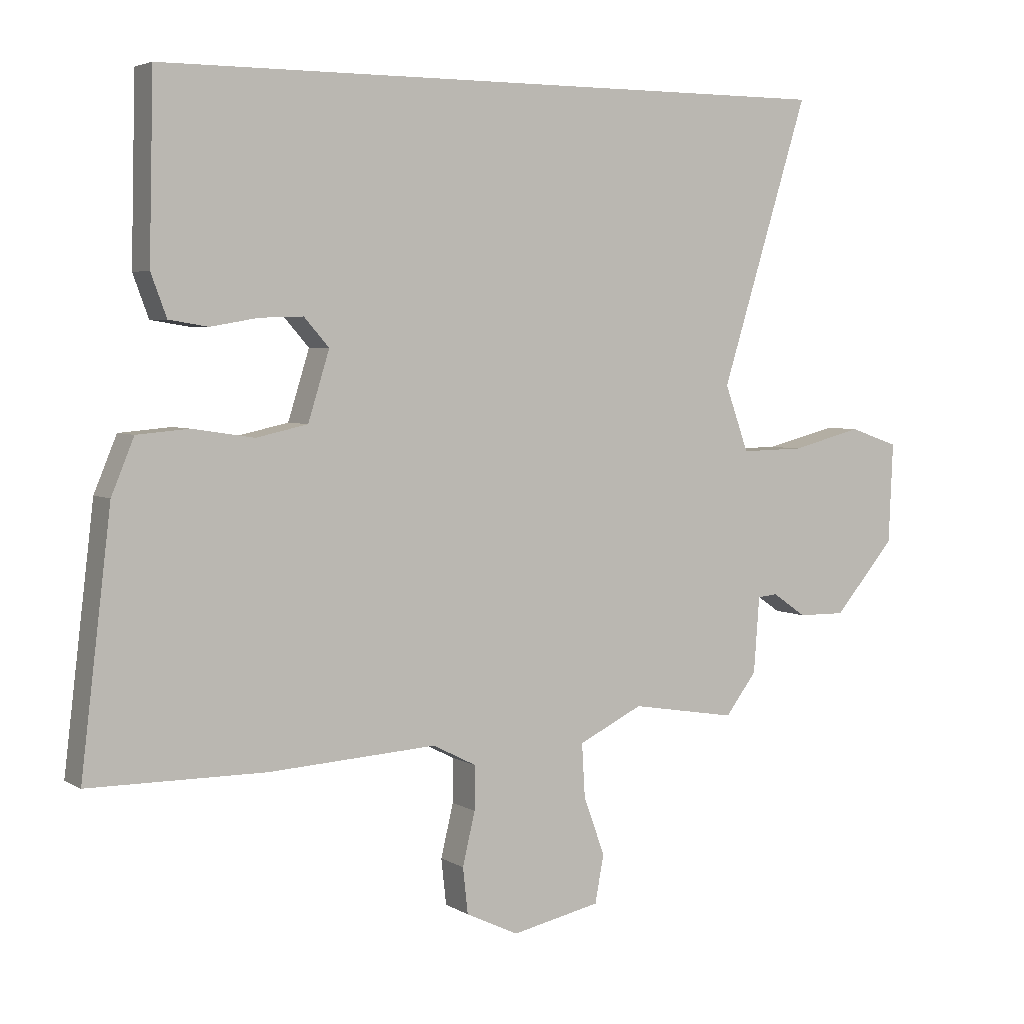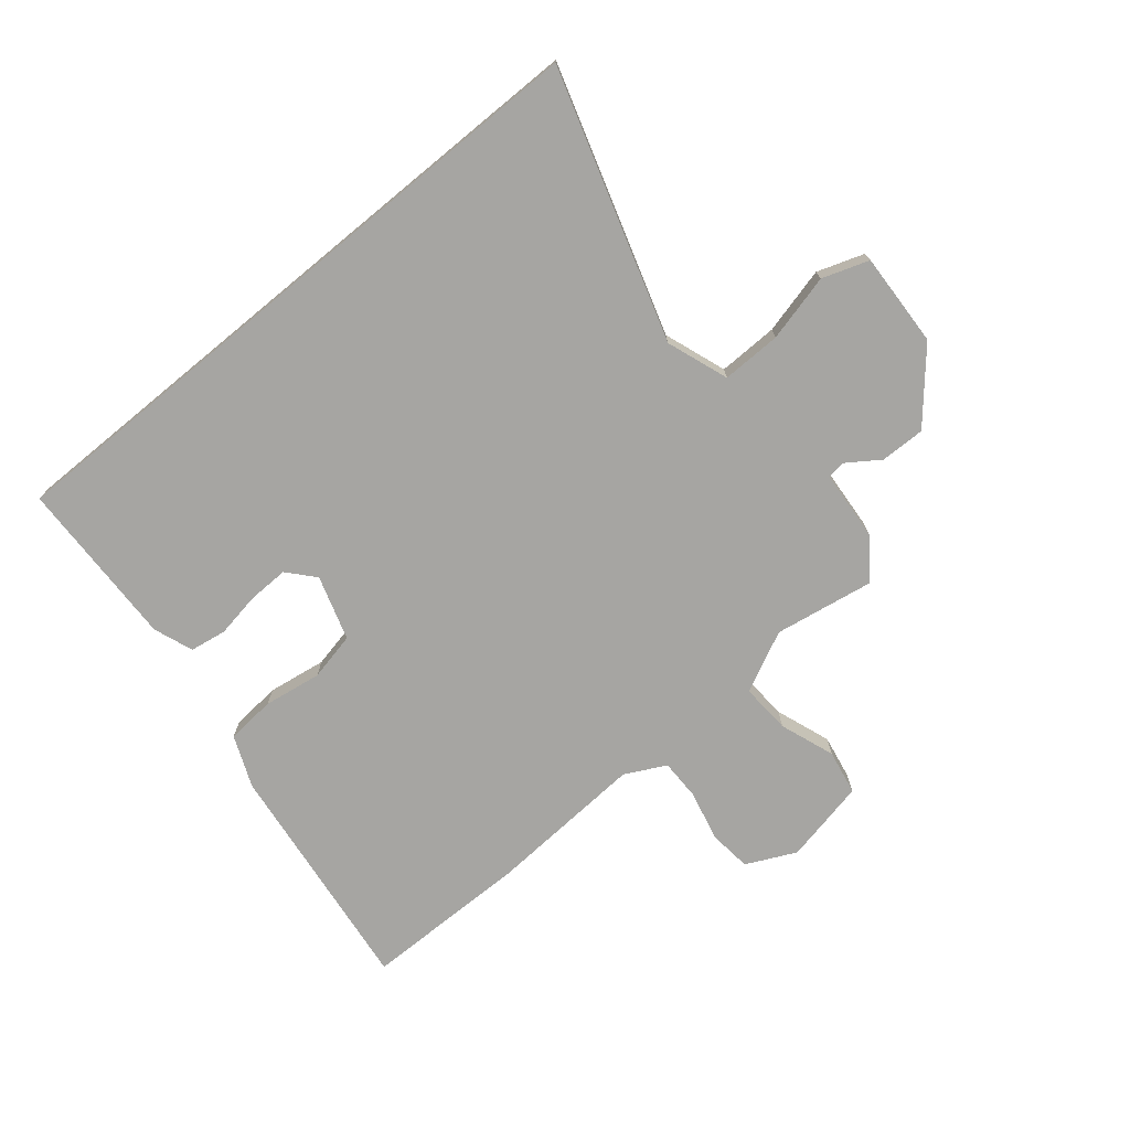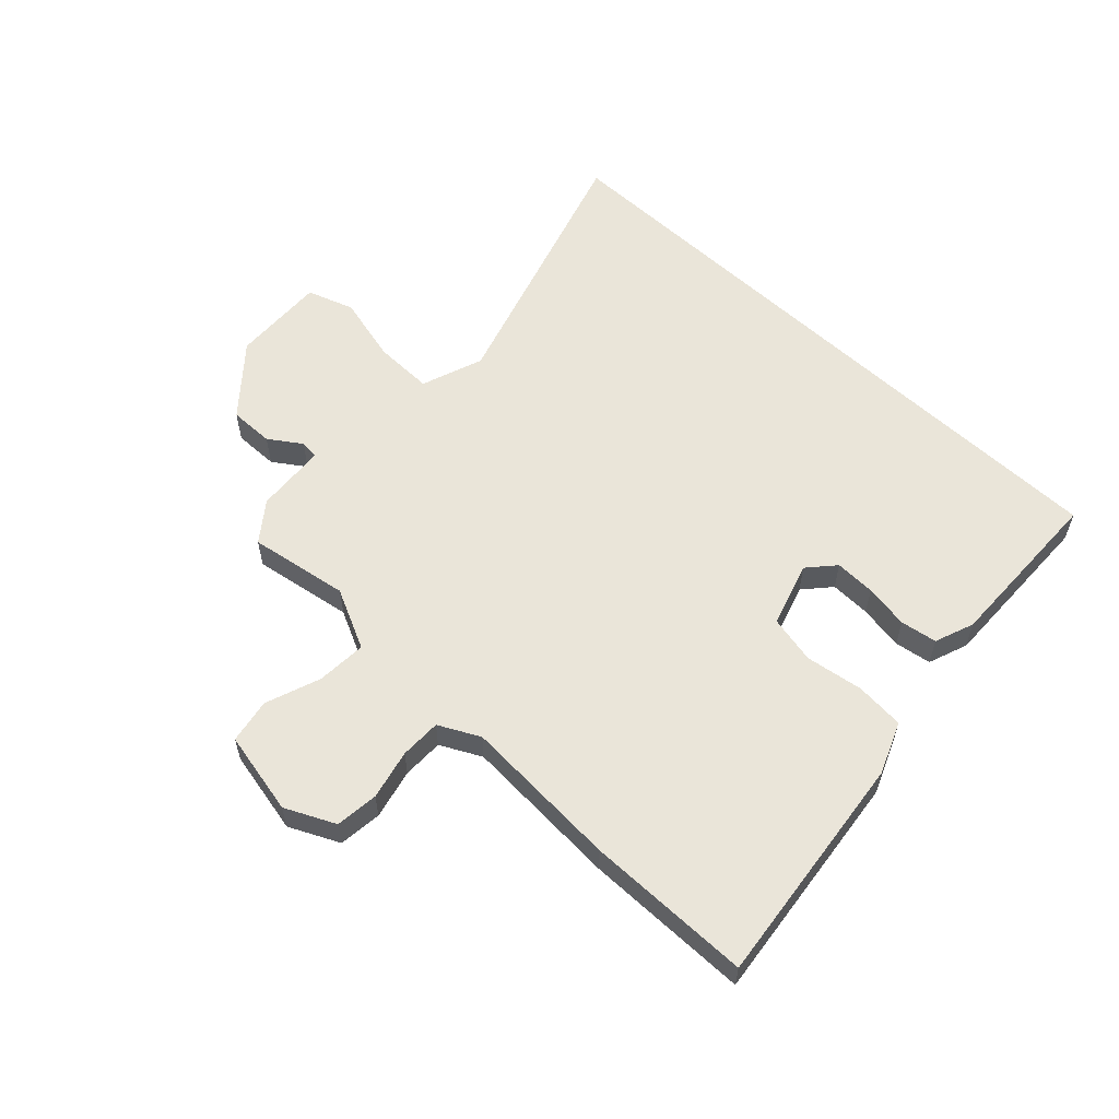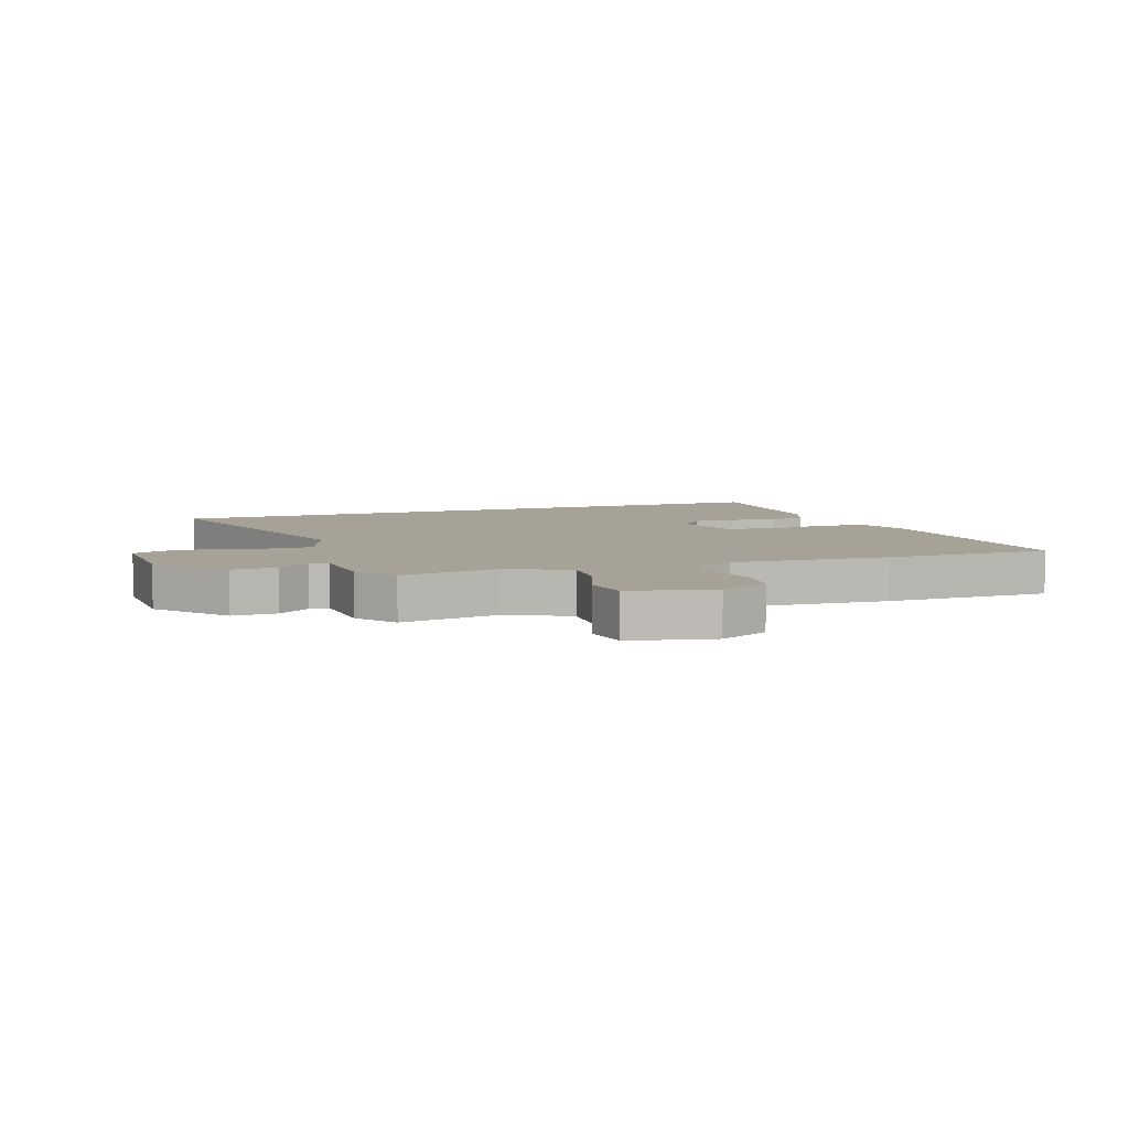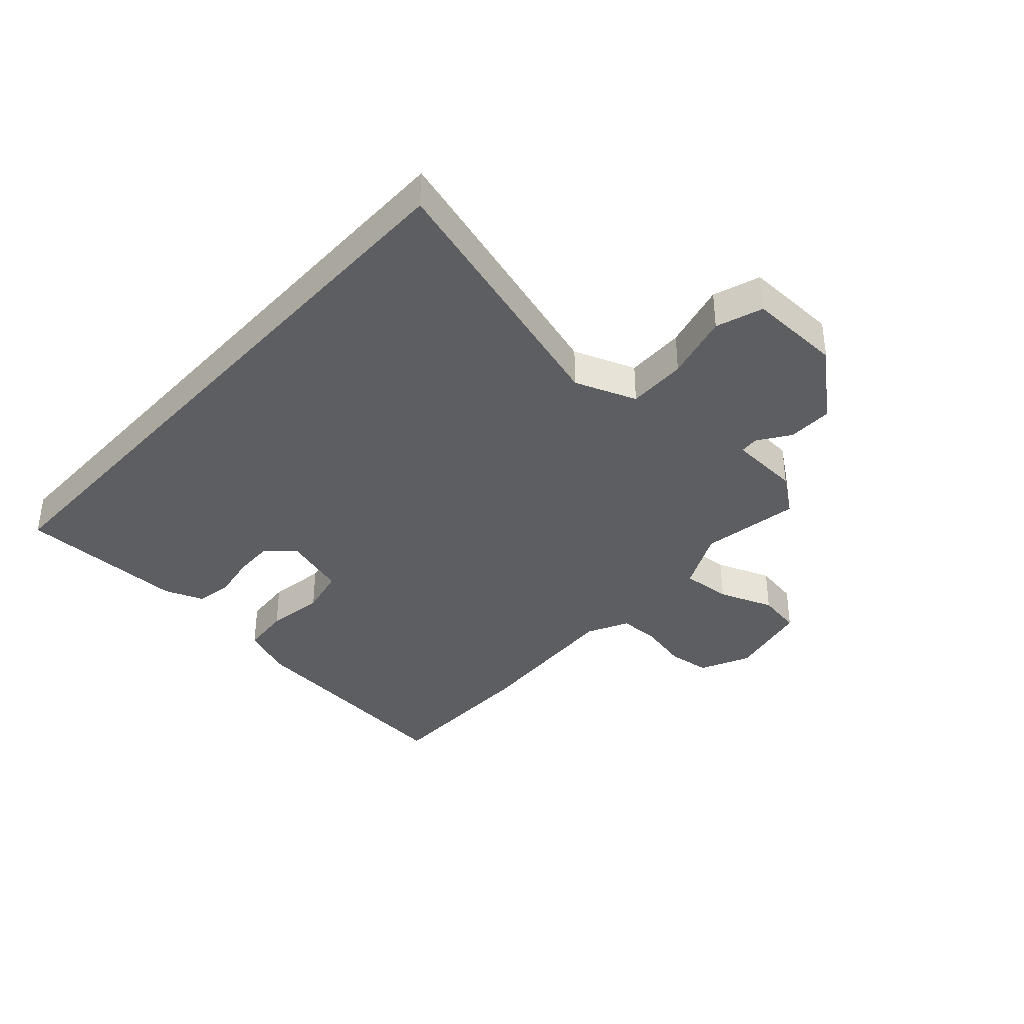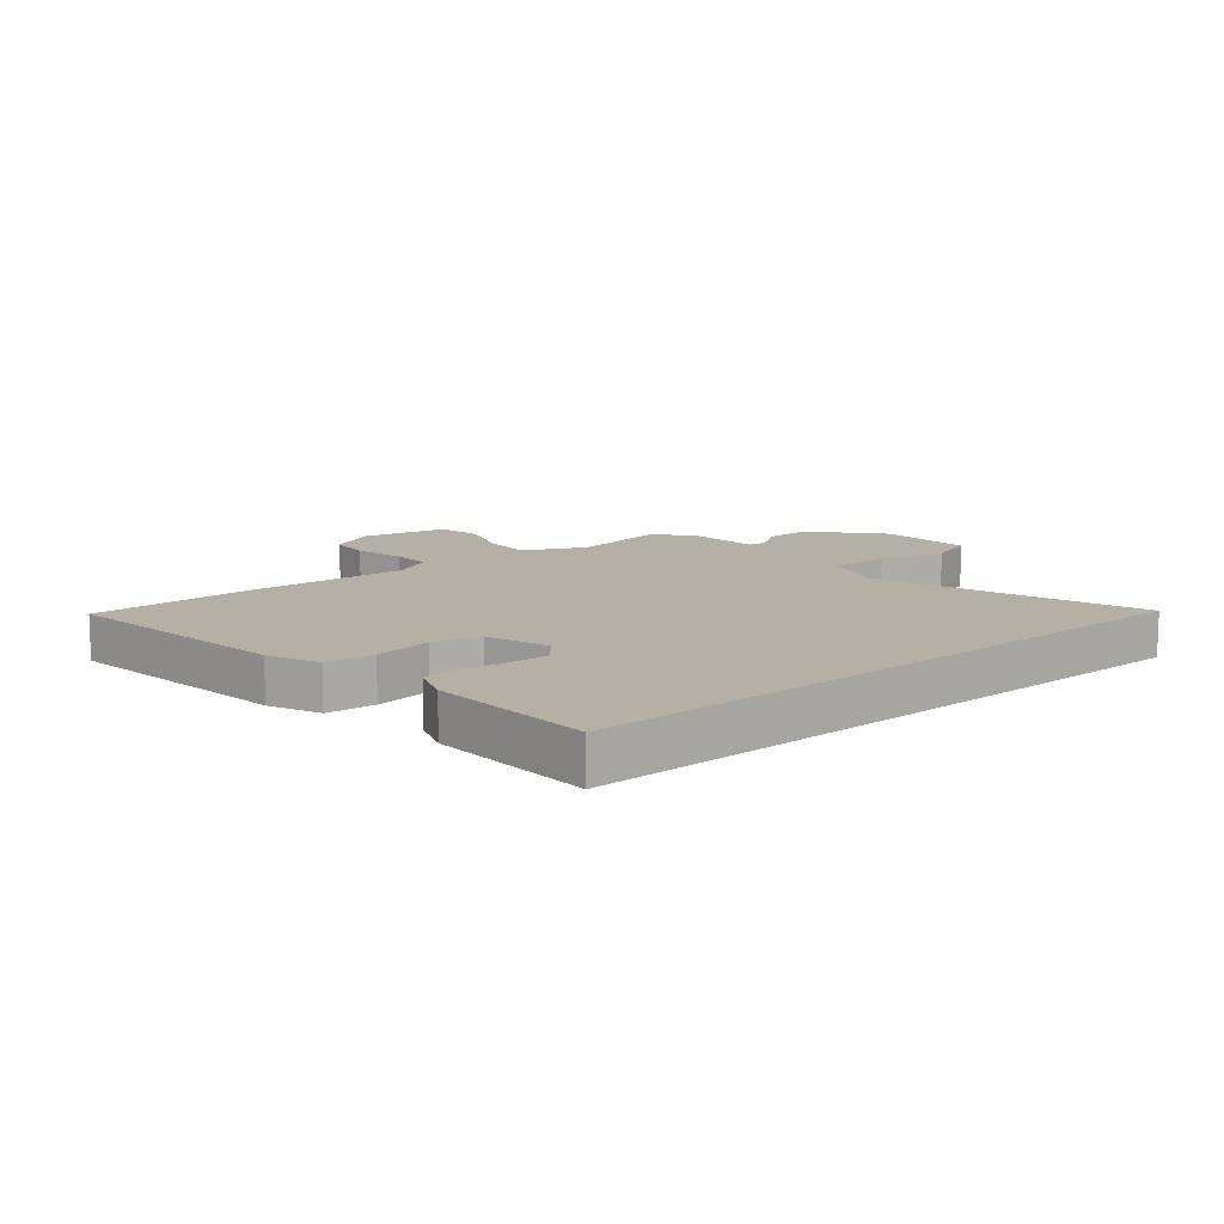
<metadata>
{"format":"obj","ext":"obj","renderer":"f3d","projection":"perspective","resolution":1024,"background":"white","views":[{"elev":4.2,"azim":-29.4,"up":"+Z"},{"elev":-73.7,"azim":39.5,"up":"+Y"},{"elev":58.1,"azim":-136.7,"up":"+Y"},{"elev":6.6,"azim":161.0,"up":"+Y"},{"elev":-37.3,"azim":48.2,"up":"+Y"},{"elev":11.7,"azim":-40.3,"up":"+Y"}]}
</metadata>
<code>
v -0.311 0.07 -0.501
v -0.592 0.07 -0.499
v -0.544 0.07 -0.099
v -0.508 0.07 -0.012
v -0.425 0.07 -0.005
v -0.327 0.07 -0.02
v -0.245 0.07 -0.002
v -0.211 0.07 0.107
v -0.251 0.07 0.152
v -0.32 0.07 0.15
v -0.396 0.07 0.137
v -0.458 0.07 0.147
v -0.483 0.07 0.214
v -0.476 0.07 0.5
v 0.622 0.07 0.5
v 0.481 0.07 0.046
v 0.519 0.07 -0.059
v 0.62 0.07 -0.057
v 0.734 0.07 -0.028
v 0.813 0.07 -0.055
v 0.806 0.07 -0.215
v 0.708 0.07 -0.329
v 0.632 0.07 -0.328
v 0.578 0.07 -0.291
v 0.546 0.07 -0.294
v 0.537 0.07 -0.415
v 0.487 0.07 -0.481
v 0.318 0.07 -0.453
v 0.215 0.07 -0.503
v 0.22 0.07 -0.588
v 0.254 0.07 -0.681
v 0.24 0.07 -0.757
v 0.098 0.07 -0.787
v 0.014 0.07 -0.747
v 0.006 0.07 -0.674
v 0.026 0.07 -0.59
v 0.026 0.07 -0.52
v -0.043 0.07 -0.485
v -0.311 0 -0.501
v -0.592 0 -0.499
v -0.544 0 -0.099
v -0.508 0 -0.012
v -0.425 0 -0.005
v -0.327 0 -0.02
v -0.245 0 -0.002
v -0.211 0 0.107
v -0.251 0 0.152
v -0.32 0 0.15
v -0.396 0 0.137
v -0.458 0 0.147
v -0.483 0 0.214
v -0.476 0 0.5
v 0.622 0 0.5
v 0.481 0 0.046
v 0.519 0 -0.059
v 0.62 0 -0.057
v 0.734 0 -0.028
v 0.813 0 -0.055
v 0.806 0 -0.215
v 0.708 0 -0.329
v 0.632 0 -0.328
v 0.578 0 -0.291
v 0.546 0 -0.294
v 0.537 0 -0.415
v 0.487 0 -0.481
v 0.318 0 -0.453
v 0.215 0 -0.503
v 0.22 0 -0.588
v 0.254 0 -0.681
v 0.24 0 -0.757
v 0.098 0 -0.787
v 0.014 0 -0.747
v 0.006 0 -0.674
v 0.026 0 -0.59
v 0.026 0 -0.52
v -0.043 0 -0.485
f 34 35 36
f 33 34 36
f 32 33 36
f 31 32 36
f 30 31 36
f 29 30 36 37
f 28 29 37 38
f 25 26 27 28
f 22 23 24
f 21 22 24
f 20 21 24
f 19 20 24
f 18 19 24
f 17 18 24 25
f 1 2 3
f 38 1 3
f 28 38 3
f 25 28 3
f 17 25 3
f 16 17 3
f 13 14 15
f 12 13 15
f 11 12 15
f 10 11 15
f 3 4 5 6
f 3 6 7
f 16 3 7
f 15 16 7 8
f 9 10 15
f 8 9 15
f 74 73 72
f 74 72 71
f 74 71 70
f 74 70 69
f 74 69 68
f 75 74 68 67
f 76 75 67 66
f 66 65 64 63
f 62 61 60
f 62 60 59
f 62 59 58
f 62 58 57
f 62 57 56
f 63 62 56 55
f 41 40 39
f 41 39 76
f 41 76 66
f 41 66 63
f 41 63 55
f 41 55 54
f 53 52 51
f 53 51 50
f 53 50 49
f 53 49 48
f 44 43 42 41
f 45 44 41
f 45 41 54
f 46 45 54 53
f 53 48 47
f 53 47 46
f 1 39 40 2
f 2 40 41 3
f 3 41 42 4
f 4 42 43 5
f 5 43 44 6
f 6 44 45 7
f 7 45 46 8
f 8 46 47 9
f 9 47 48 10
f 10 48 49 11
f 11 49 50 12
f 12 50 51 13
f 13 51 52 14
f 14 52 53 15
f 15 53 54 16
f 16 54 55 17
f 17 55 56 18
f 18 56 57 19
f 19 57 58 20
f 20 58 59 21
f 21 59 60 22
f 22 60 61 23
f 23 61 62 24
f 24 62 63 25
f 25 63 64 26
f 26 64 65 27
f 27 65 66 28
f 28 66 67 29
f 29 67 68 30
f 30 68 69 31
f 31 69 70 32
f 32 70 71 33
f 33 71 72 34
f 34 72 73 35
f 35 73 74 36
f 36 74 75 37
f 37 75 76 38
f 38 76 39 1

</code>
